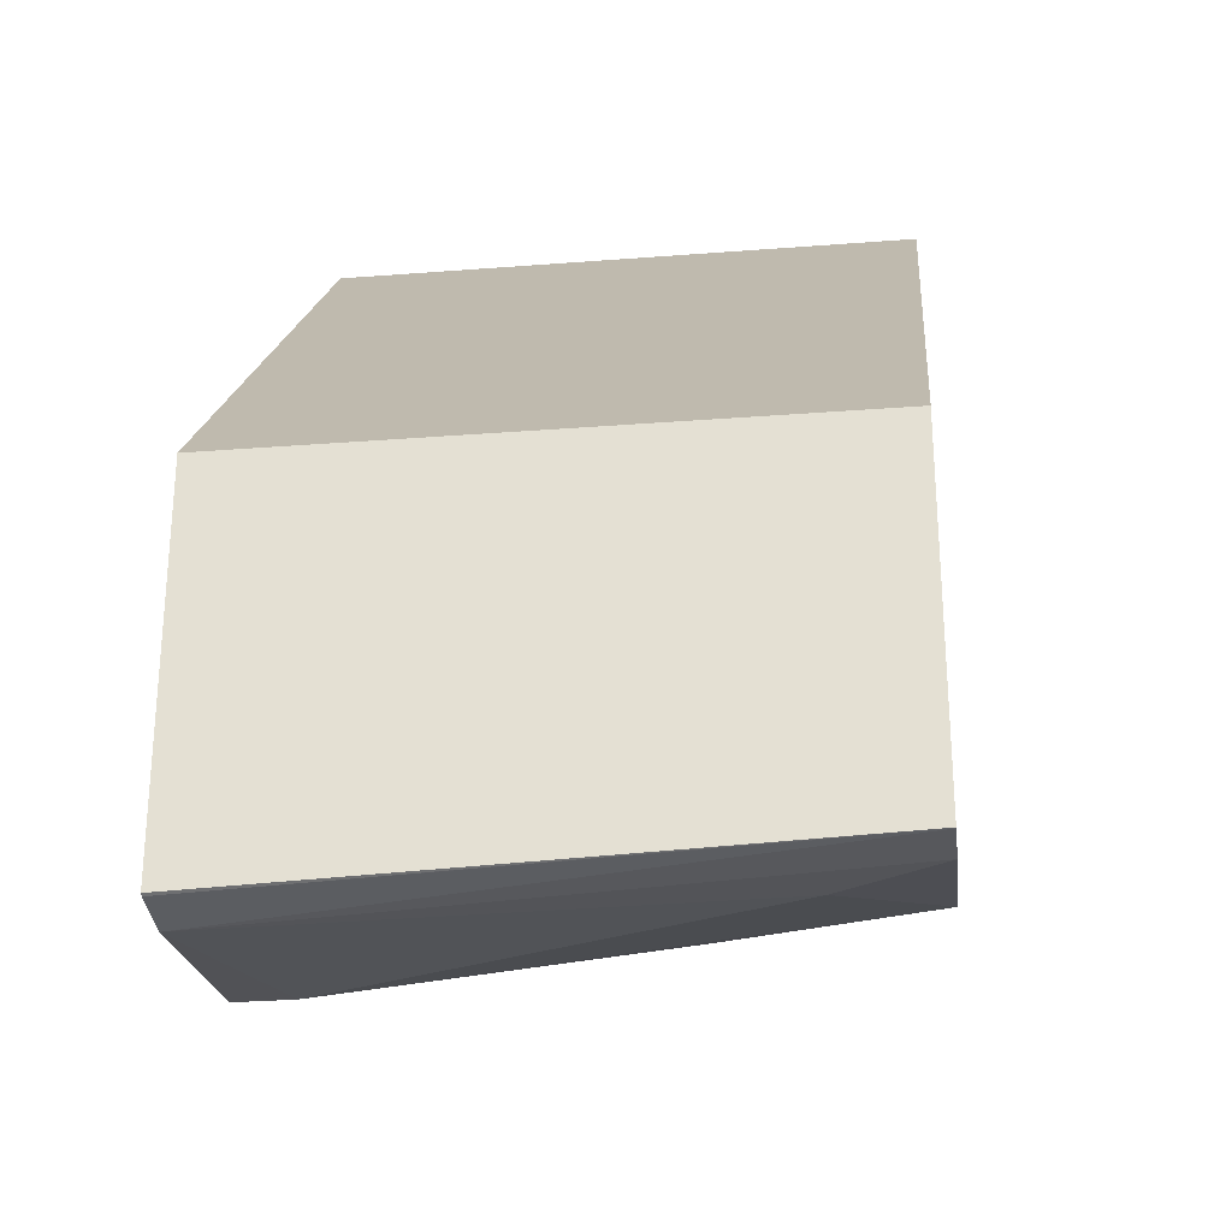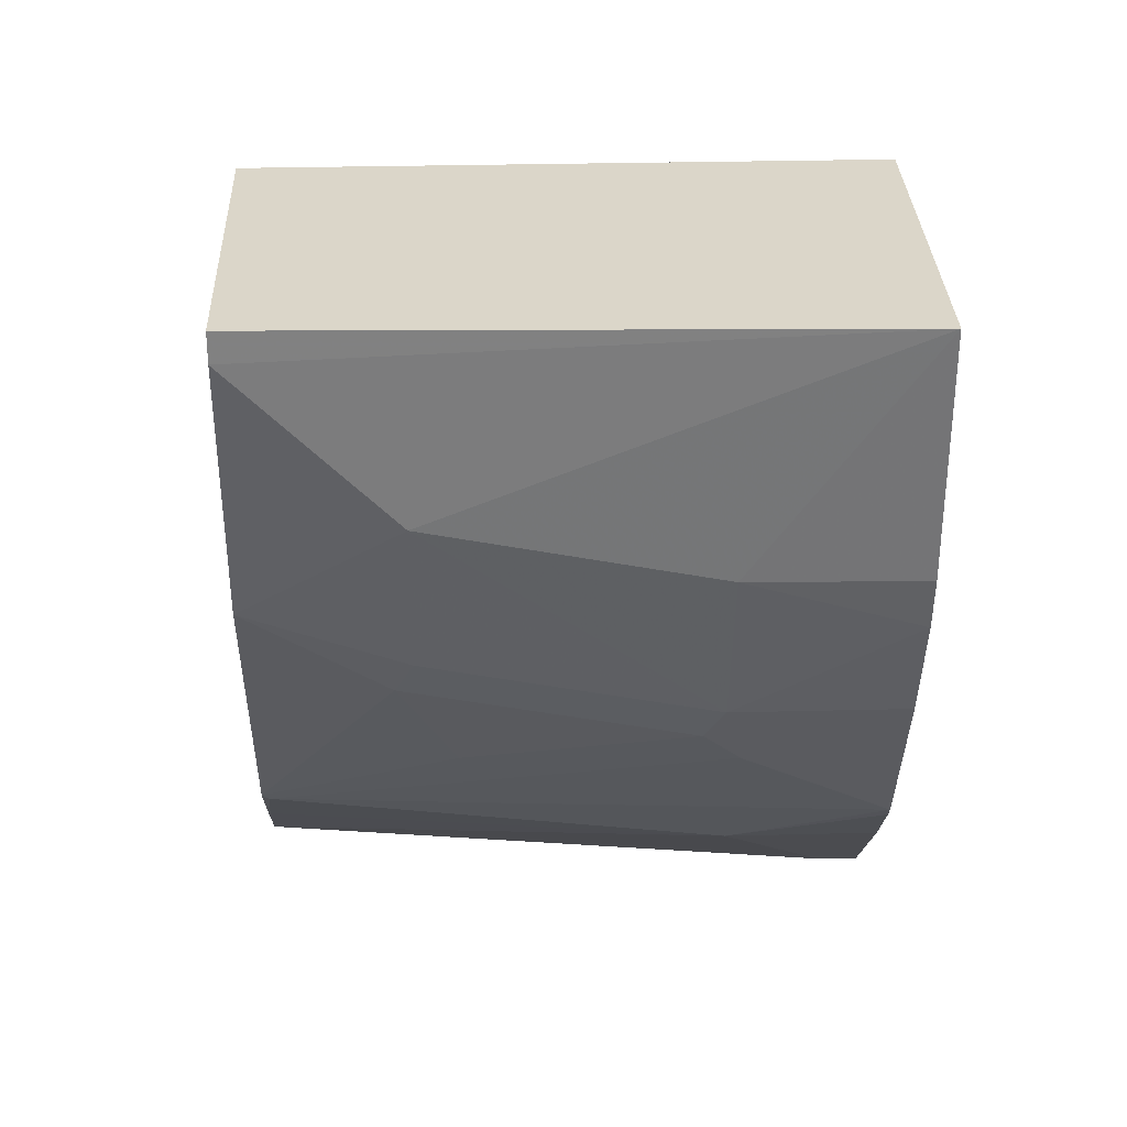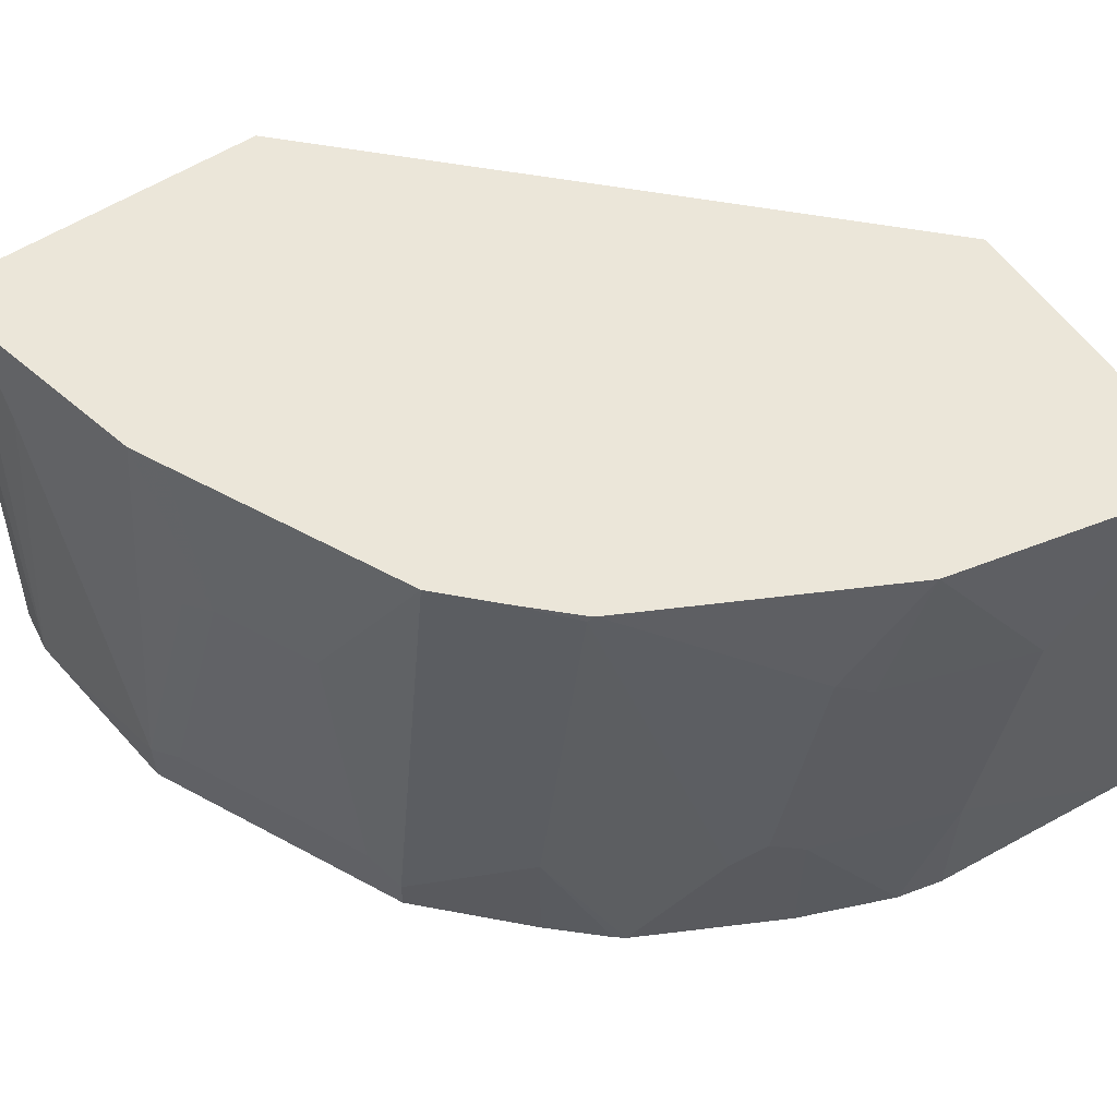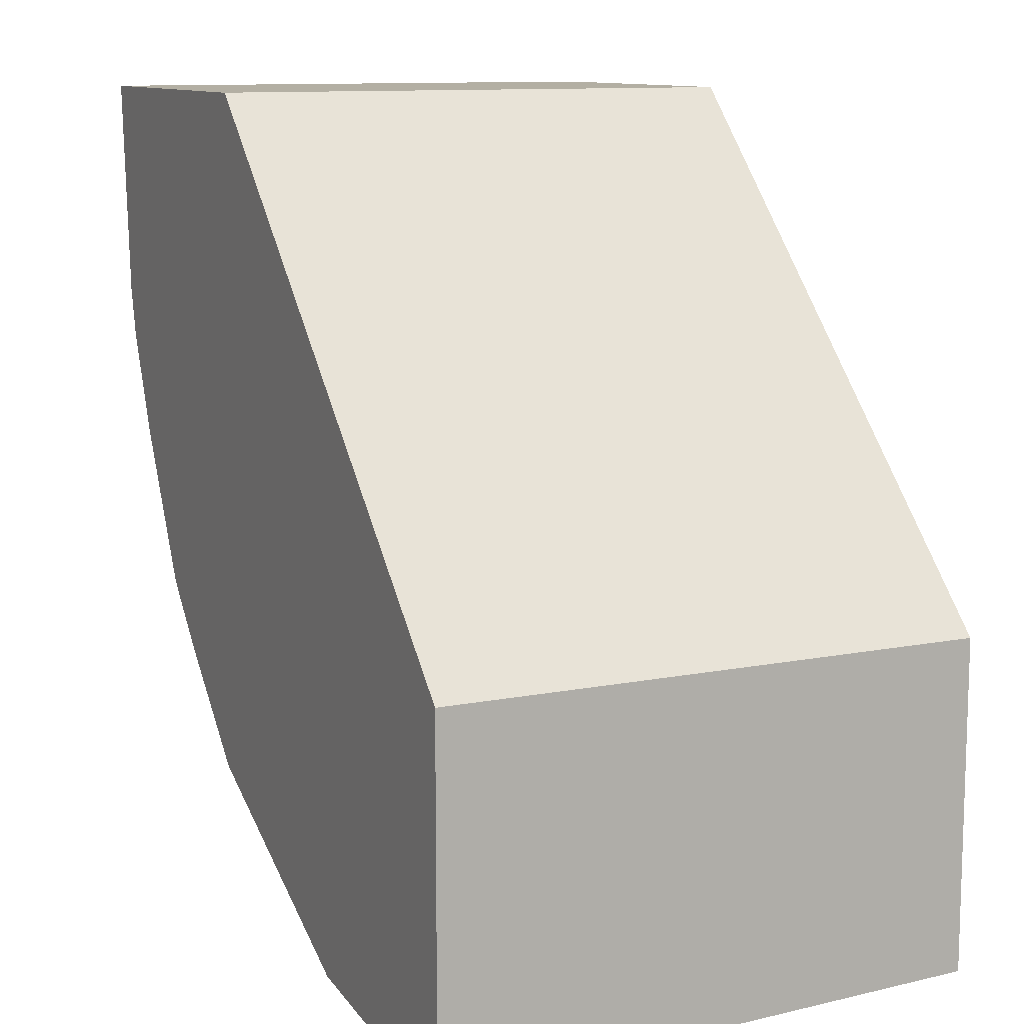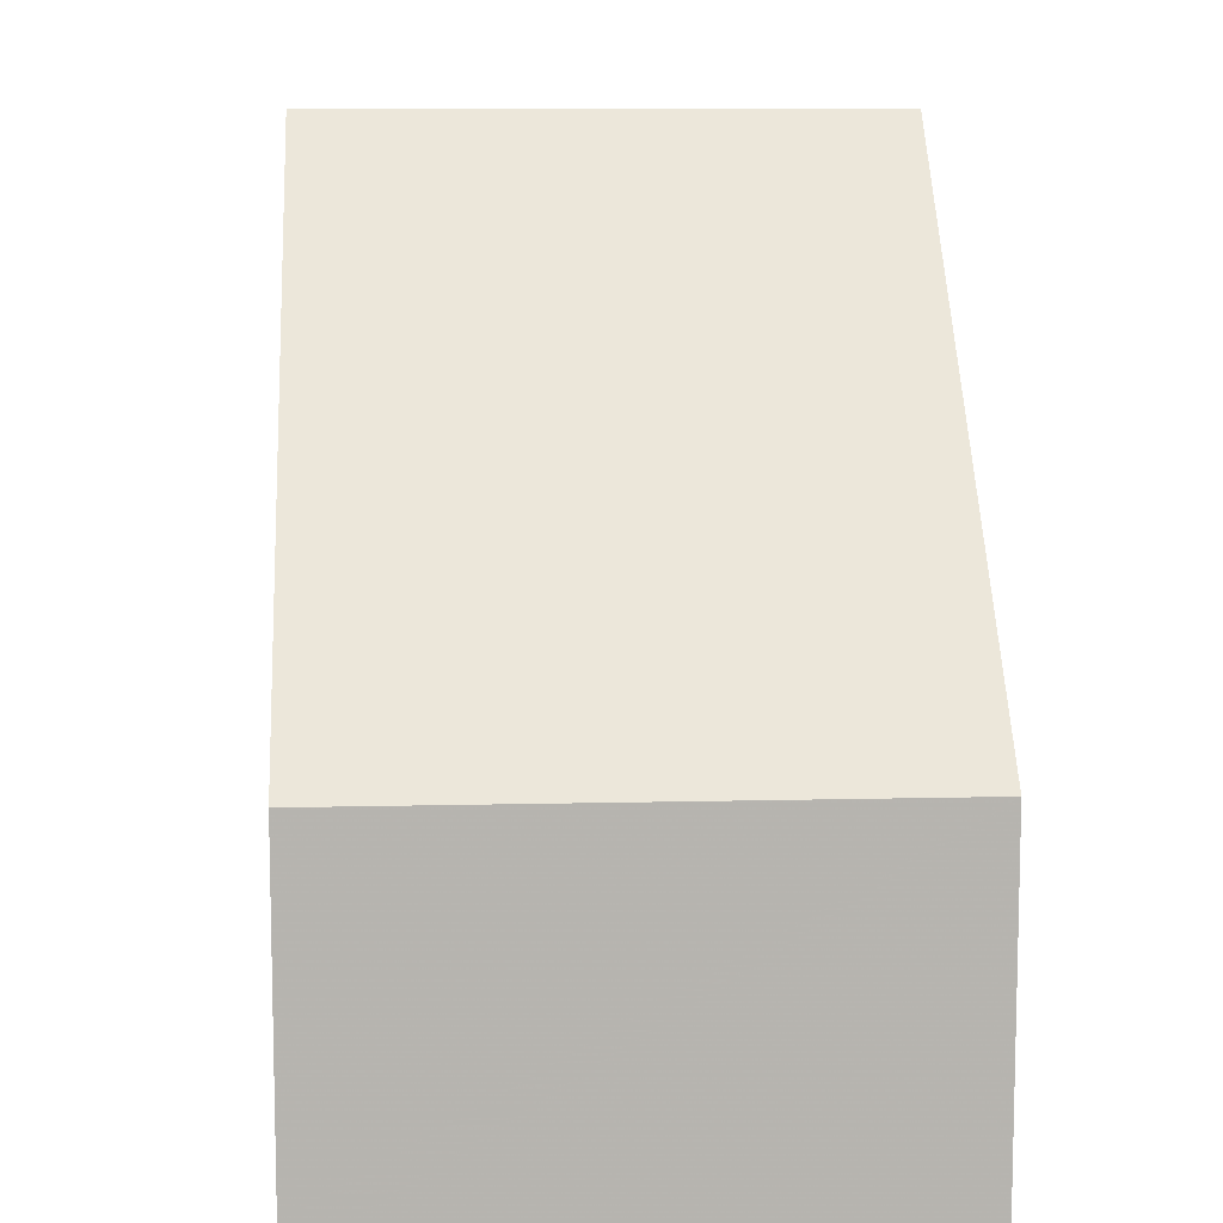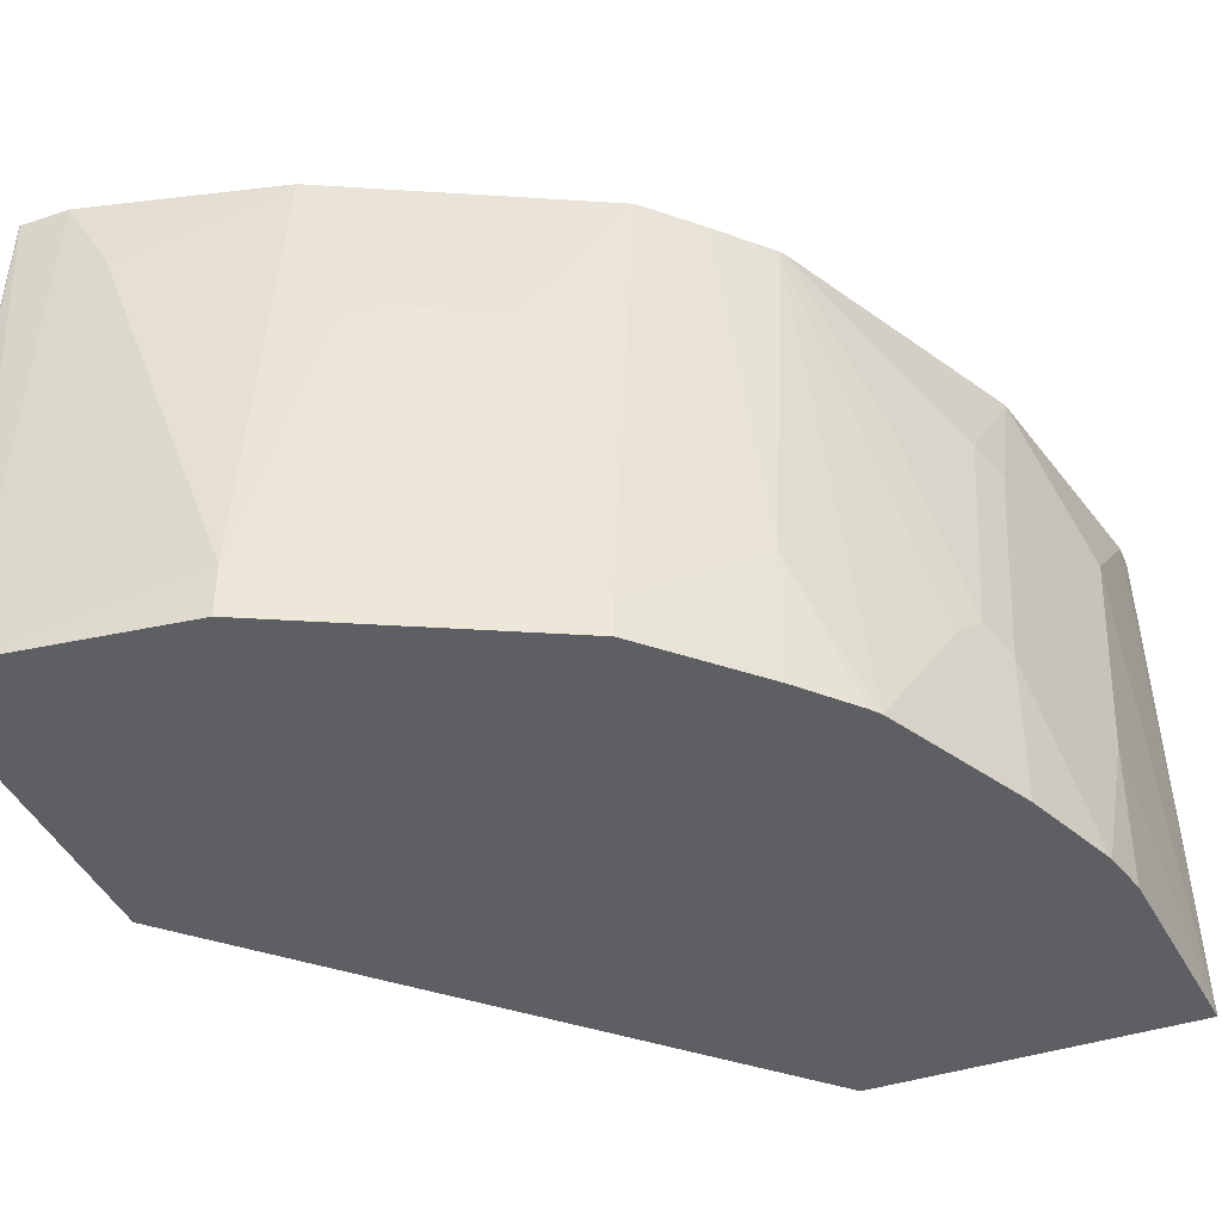
<metadata>
{"format":"obj","ext":"obj","renderer":"f3d","projection":"perspective","resolution":1024,"background":"white","views":[{"elev":-28.6,"azim":96.7,"up":"+Z"},{"elev":29.7,"azim":-92.1,"up":"+Z"},{"elev":56.8,"azim":-123.9,"up":"+Y"},{"elev":11.1,"azim":63.9,"up":"+Z"},{"elev":9.6,"azim":86.3,"up":"+Z"},{"elev":-40.9,"azim":-157.8,"up":"+Y"}]}
</metadata>
<code>
v 0.0003247 -0.4625 -0.1891
v 0.0003247 -0.6784 -0.1891
v 0.0003247 -0.4625 -0.3187
v -0.1926 -0.4625 0.006588
v 0.0003247 -0.6784 -0.3264
v -0.1926 -0.6784 0.006588
v -0.0008224 -0.6784 -0.327
v -2.578e-05 -0.4625 -0.3189
v -0.3189 -0.4625 0.006588
v -0.3252 -0.6784 0.006588
v -0.01994 -0.6784 -0.3293
v -0.01994 -0.4625 -0.3189
v -0.3189 -0.4625 -0.004129
v -0.3189 -0.5182 -0.05982
v -0.3189 -0.6178 -0.07974
v -0.3189 -0.6784 -0.08056
v -0.09967 -0.6784 -0.3189
v -0.09967 -0.6577 -0.3189
v -0.03989 -0.4983 -0.3189
v -0.09967 -0.4625 -0.2989
v -0.2989 -0.4625 -0.09966
v -0.2989 -0.5182 -0.1196
v -0.2989 -0.6178 -0.1395
v -0.3146 -0.6784 -0.09966
v -0.1528 -0.6784 -0.2923
v -0.113 -0.651 -0.3122
v -0.1196 -0.5381 -0.2989
v -0.1329 -0.5315 -0.2923
v -0.113 -0.4625 -0.2923
v -0.2869 -0.4625 -0.1237
v -0.2923 -0.5116 -0.1329
v -0.2989 -0.6784 -0.1395
v -0.3135 -0.6784 -0.1025
v -0.2923 -0.6112 -0.1528
v -0.2857 -0.6245 -0.1661
v -0.2724 -0.671 -0.1926
v -0.2001 -0.6784 -0.2686
v -0.1528 -0.651 -0.2923
v -0.1727 -0.5315 -0.2724
v -0.2034 -0.4625 -0.2471
v -0.2724 -0.4625 -0.1528
v -0.2724 -0.5315 -0.1727
v -0.2471 -0.4625 -0.2034
v -0.2724 -0.6784 -0.1926
v -0.2458 -0.465 -0.2059
v -0.2686 -0.6784 -0.2001
v -0.2059 -0.6784 -0.2657
v -0.2059 -0.6643 -0.2657
v -0.1926 -0.651 -0.2724
v -0.2059 -0.4625 -0.2458
v -0.2456 -0.4625 -0.2052
v -0.2259 -0.4625 -0.2259
v -0.2458 -0.6245 -0.2259
v -0.2653 -0.6784 -0.2043
v -0.2458 -0.6784 -0.2259
f 28 39 40
f 23 31 34
f 23 34 35
f 23 35 36
f 23 36 44
f 28 49 39
f 25 37 38
f 26 38 28
f 28 38 49
f 23 33 24
f 23 44 32
f 23 32 33
f 18 20 19
f 21 31 22
f 21 30 31
f 20 28 29
f 20 27 28
f 18 27 20
f 18 28 27
f 18 26 28
f 17 26 18
f 17 38 26
f 17 25 38
f 22 31 23
f 28 40 29
f 53 55 54
f 31 42 34
f 15 24 16
f 50 53 52
f 48 50 49
f 48 53 50
f 47 53 48
f 47 55 53
f 46 53 54
f 45 53 46
f 45 52 53
f 45 51 52
f 43 51 45
f 30 41 31
f 39 50 40
f 38 48 49
f 37 48 38
f 37 47 48
f 36 46 44
f 35 46 36
f 35 45 46
f 35 43 45
f 34 43 35
f 34 42 43
f 31 43 42
f 31 41 43
f 39 49 50
f 15 23 24
f 3 7 8
f 14 22 23
f 2 24 33
f 2 16 24
f 2 10 16
f 2 6 10
f 1 6 2
f 1 4 6
f 1 9 4
f 1 13 9
f 1 21 13
f 1 30 21
f 1 43 41
f 1 51 43
f 1 52 51
f 1 50 52
f 1 40 50
f 1 29 40
f 1 20 29
f 1 12 20
f 1 8 12
f 1 3 8
f 1 5 3
f 1 2 5
f 14 23 15
f 2 33 32
f 2 32 44
f 1 41 30
f 2 46 54
f 14 21 22
f 2 44 46
f 13 21 14
f 12 19 20
f 11 19 12
f 11 18 19
f 11 17 18
f 10 15 16
f 10 13 14
f 9 13 10
f 8 11 12
f 7 11 8
f 10 14 15
f 4 9 10
f 3 5 7
f 2 7 5
f 2 11 7
f 2 17 11
f 2 25 17
f 2 37 25
f 2 47 37
f 4 10 6
f 2 55 47
f 2 54 55

</code>
